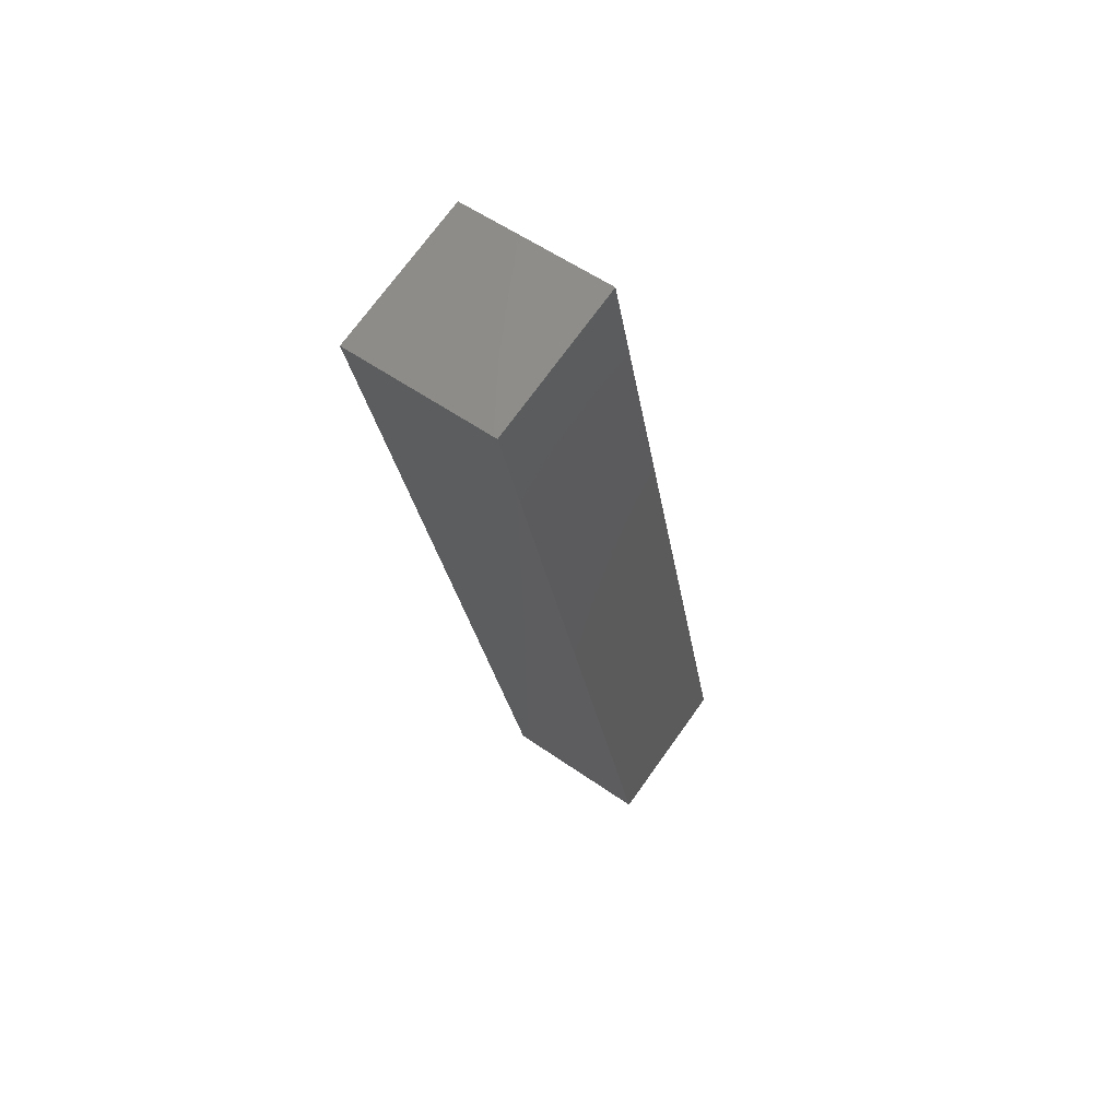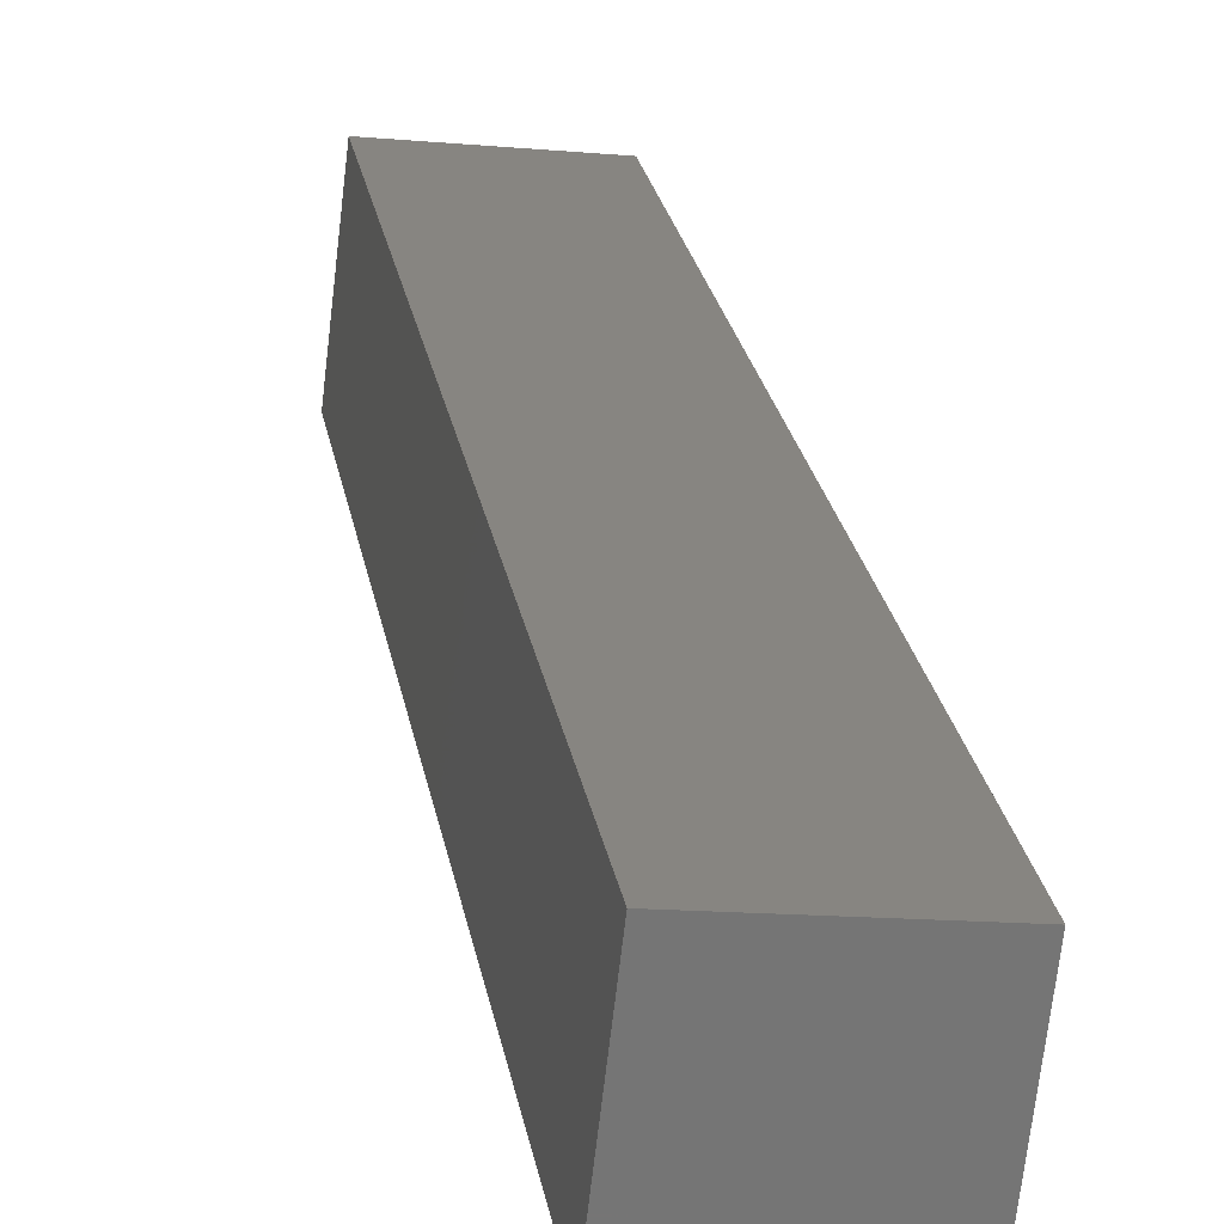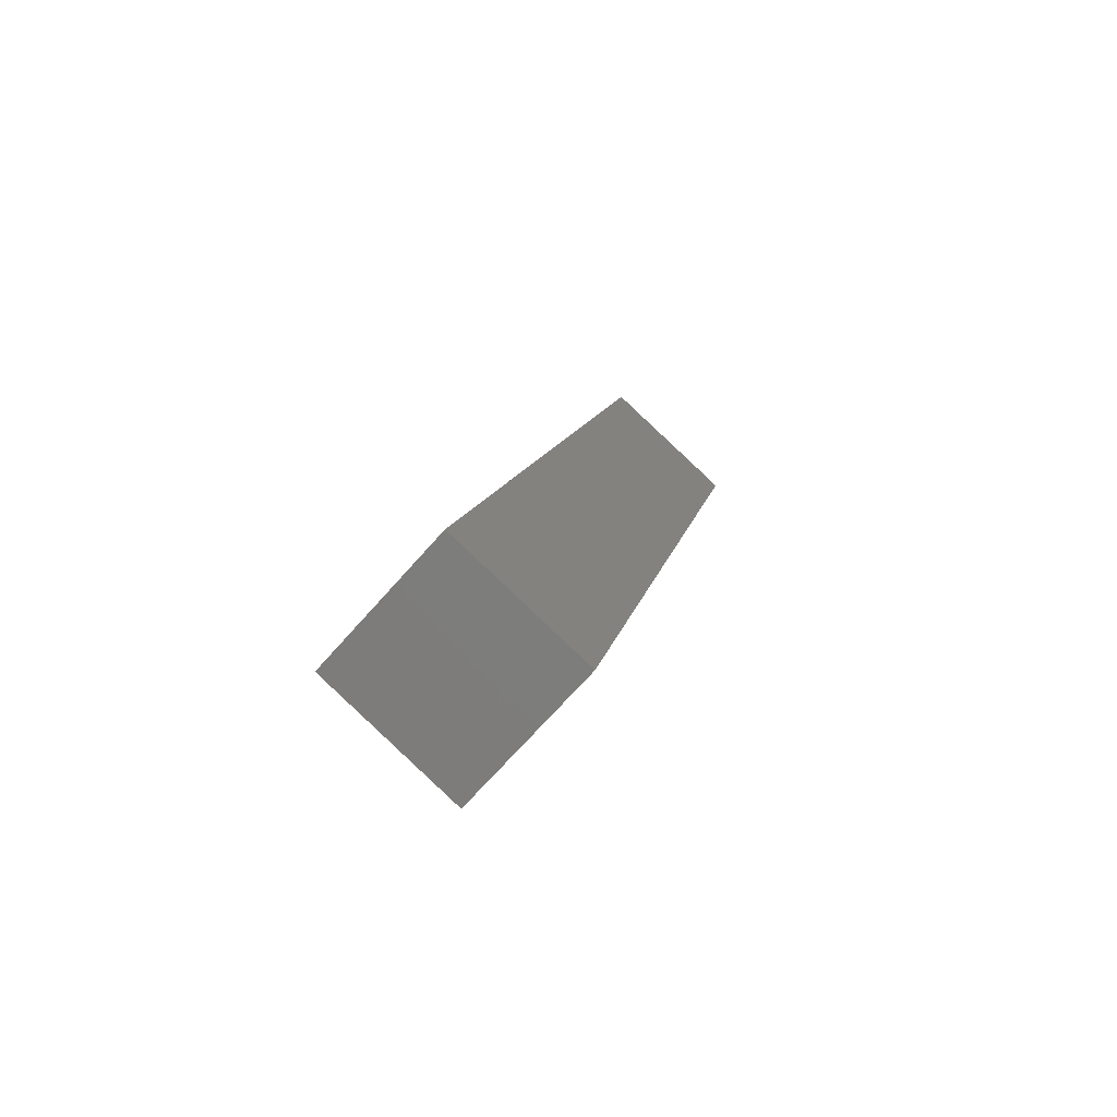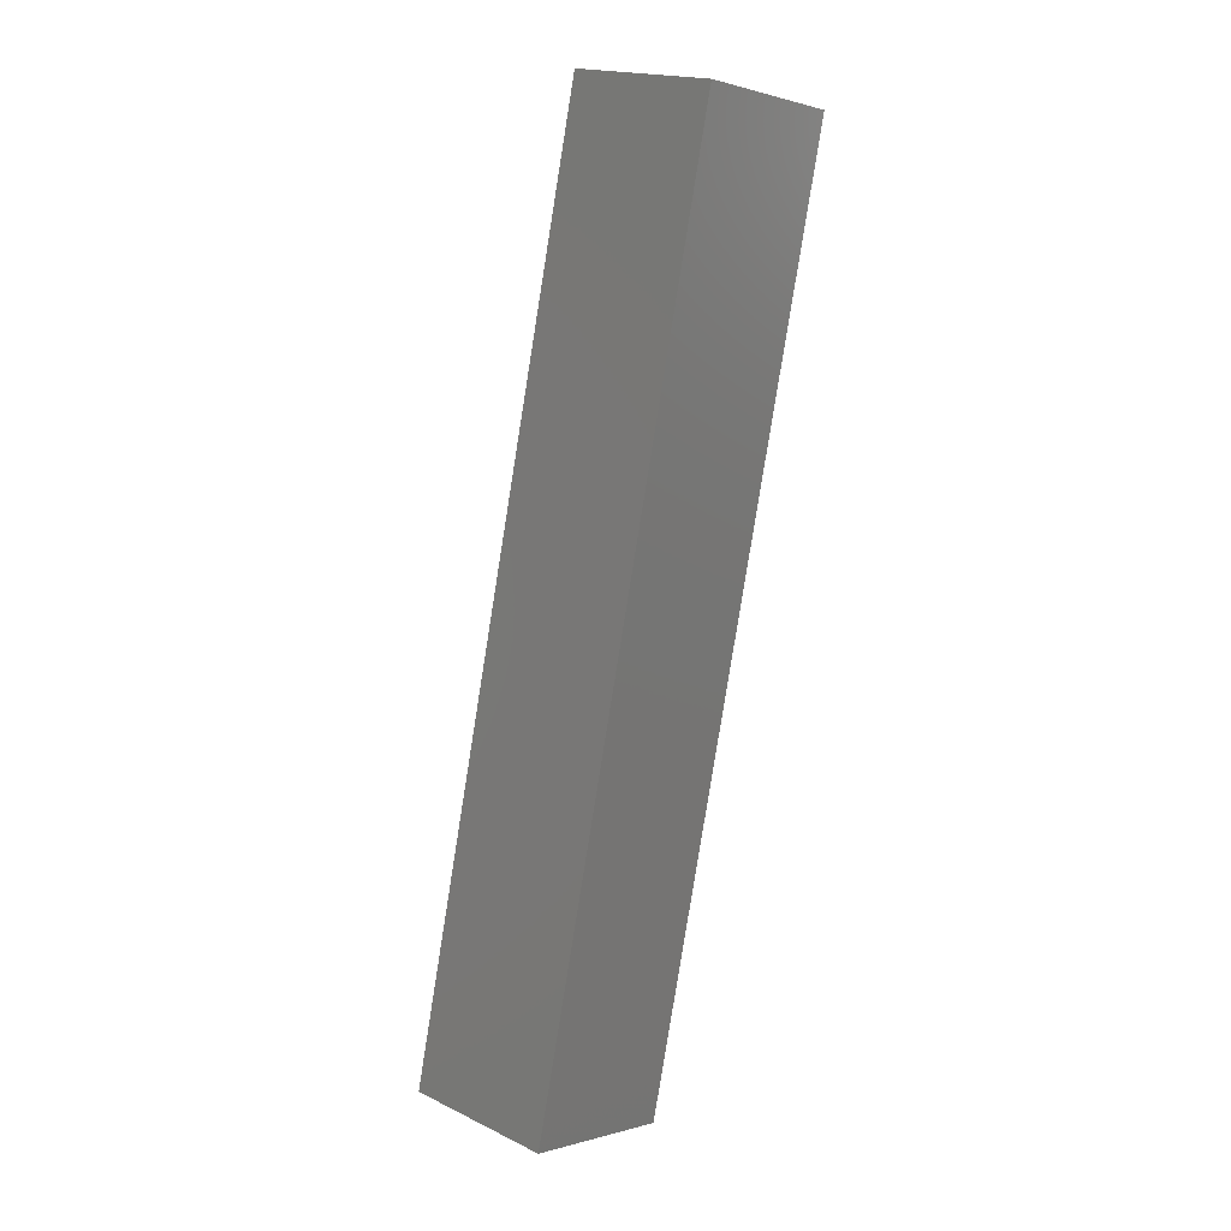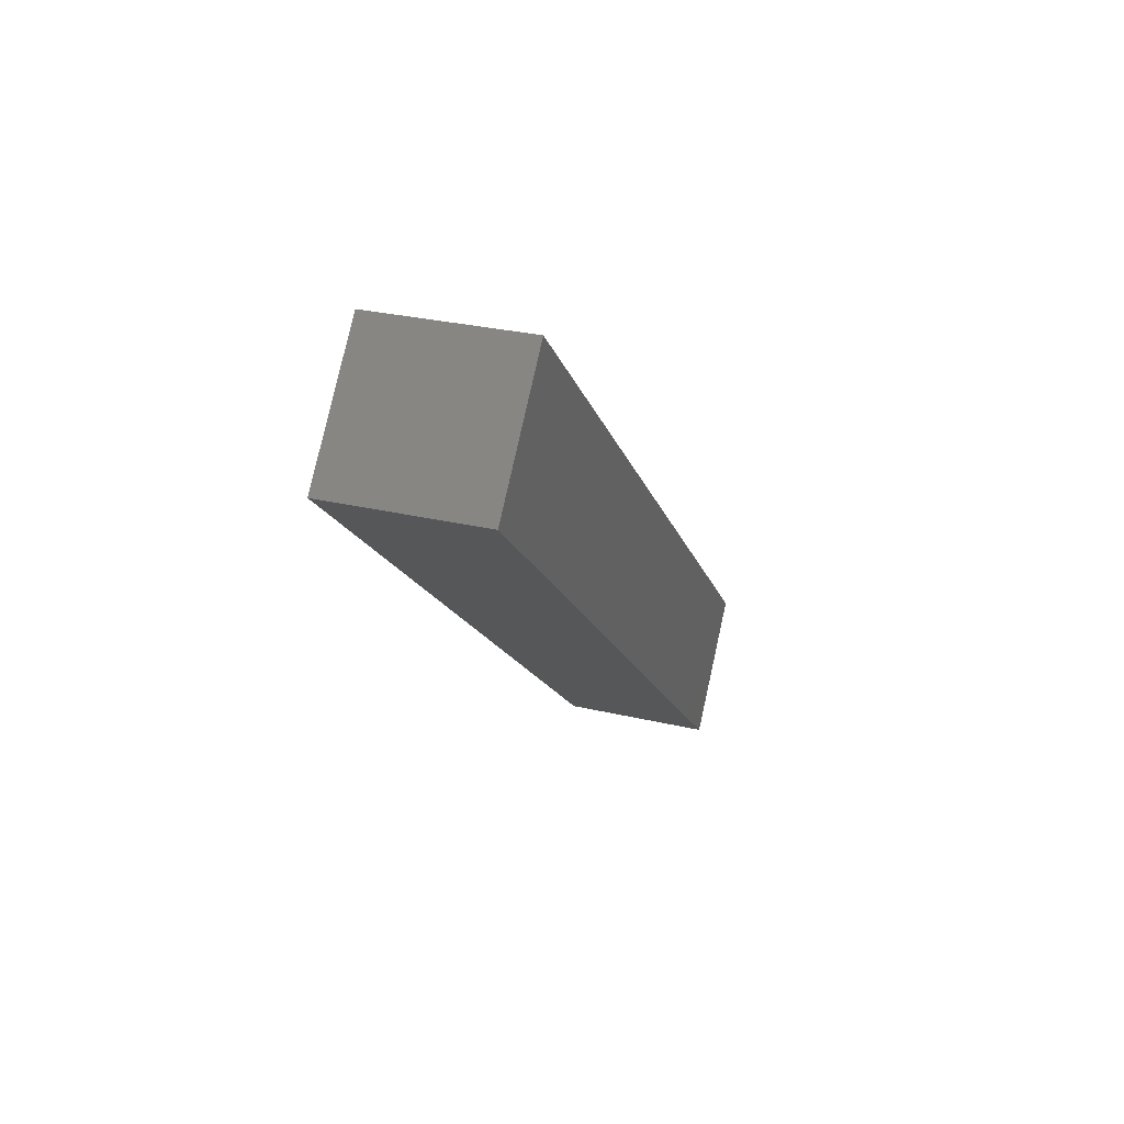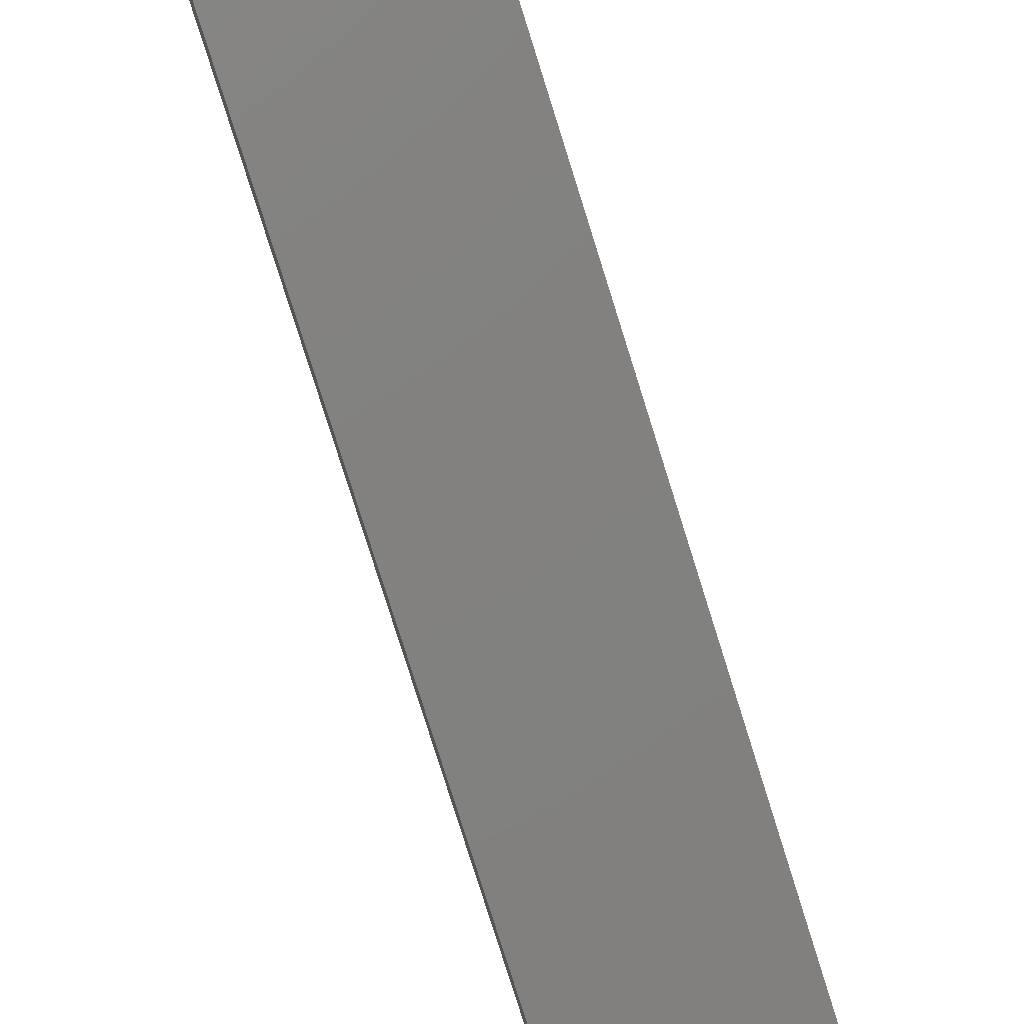
<metadata>
{"format":"stl","ext":"stl","renderer":"f3d","projection":"perspective","resolution":1024,"background":"white","views":[{"elev":55.1,"azim":133.3,"up":"+Z"},{"elev":21.0,"azim":-175.7,"up":"+Y"},{"elev":-70.3,"azim":-34.8,"up":"+Z"},{"elev":18.3,"azim":-40.4,"up":"+Z"},{"elev":78.8,"azim":-160.8,"up":"+Z"},{"elev":-78.0,"azim":30.7,"up":"+Y"}]}
</metadata>
<code>
# stl→obj: 8 verts, 12 faces
v 9004 1337 5163
v 9038 1341 5309
v 9001 1362 5163
v 9035 1366 5309
v 9025 1365 5158
v 9028 1340 5158
v 9059 1369 5304
v 9062 1344 5304
f 1 2 3
f 3 2 4
f 3 5 1
f 1 5 6
f 3 4 5
f 5 4 7
f 4 2 7
f 7 2 8
f 8 2 6
f 6 2 1
f 7 8 5
f 5 8 6

</code>
